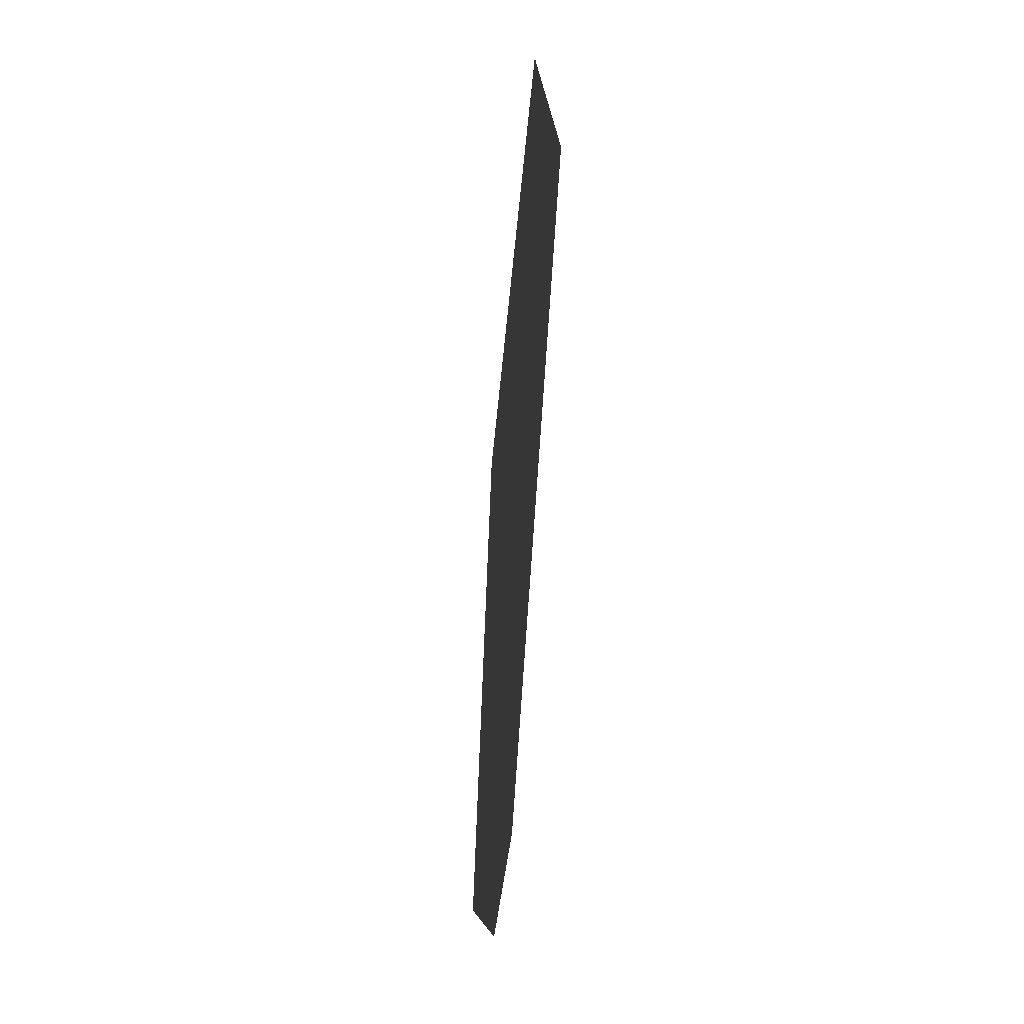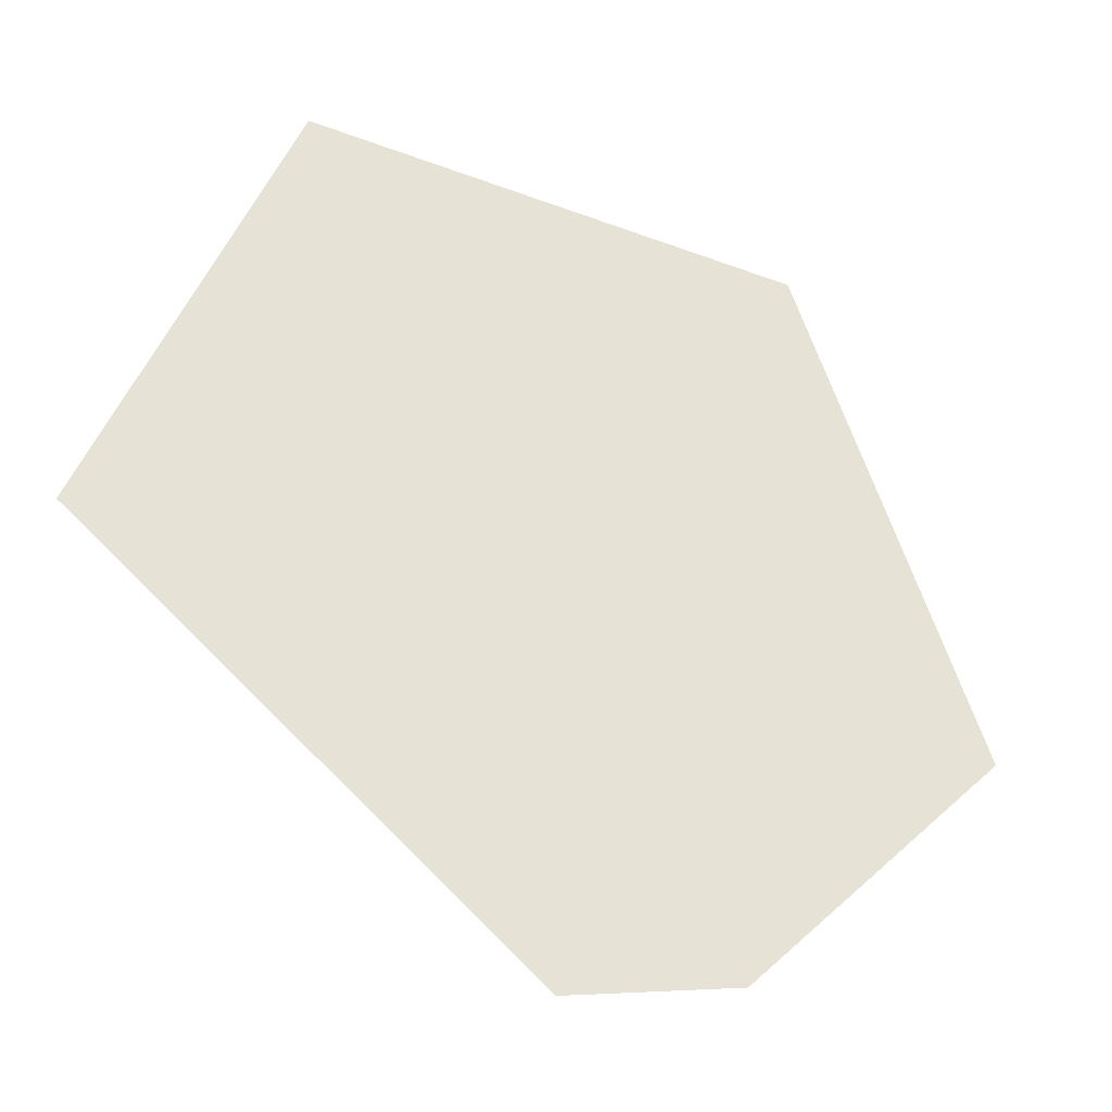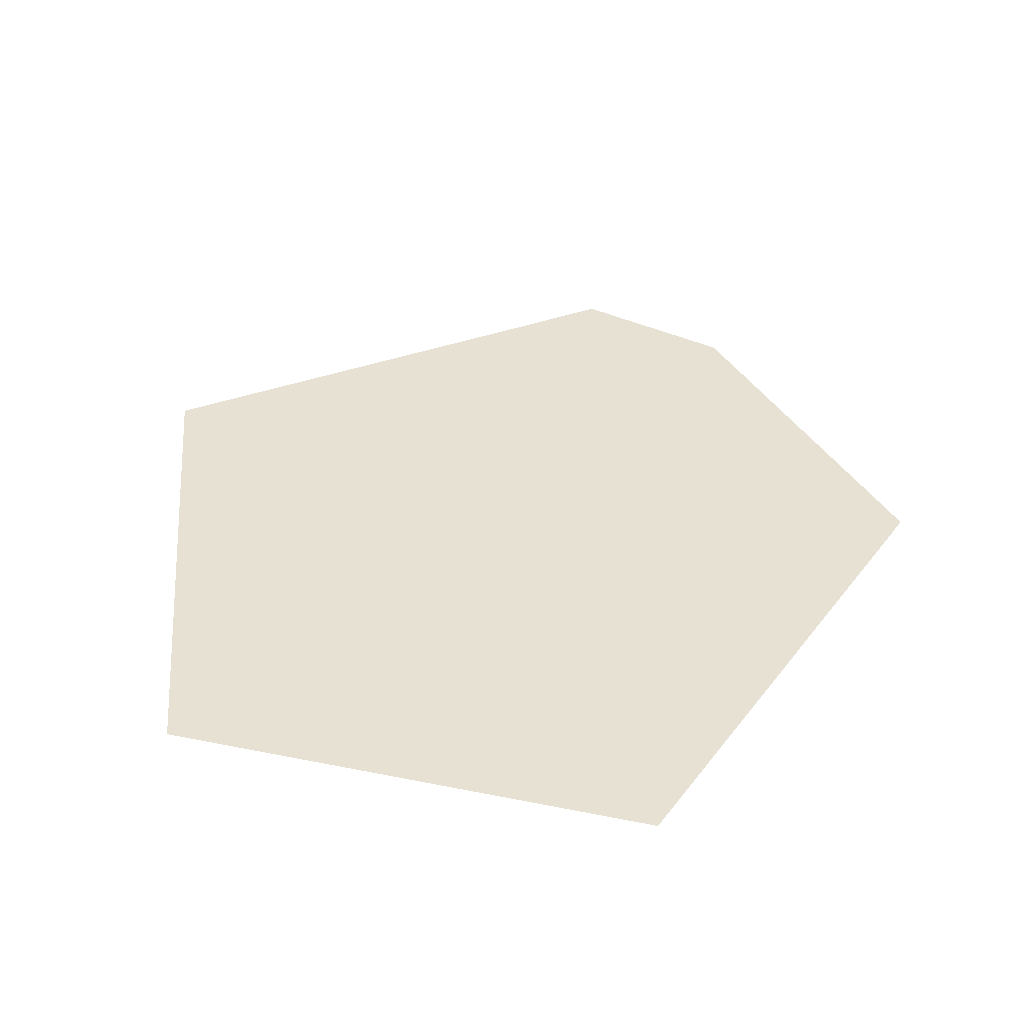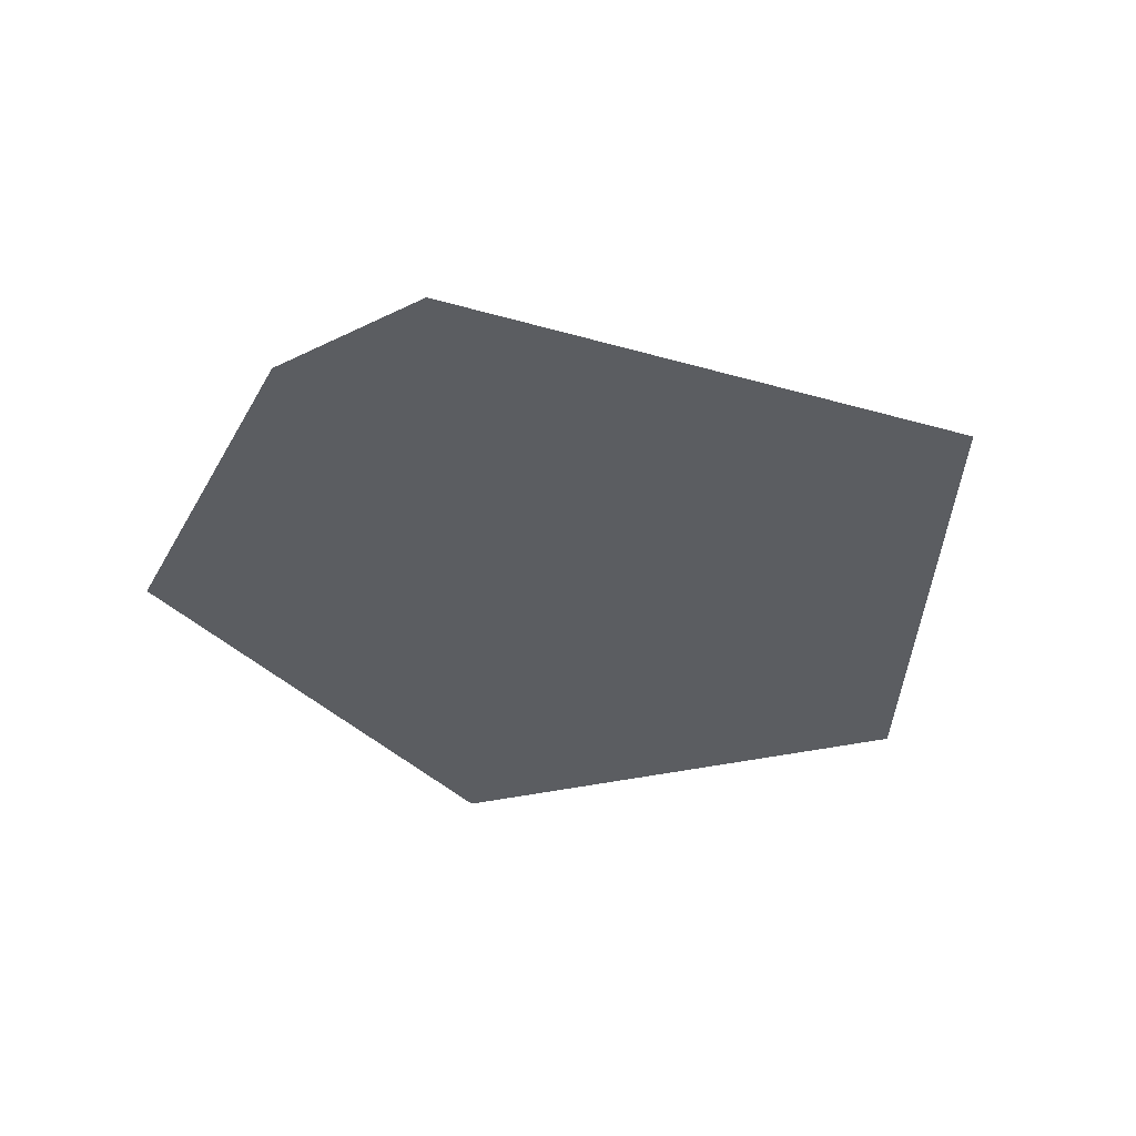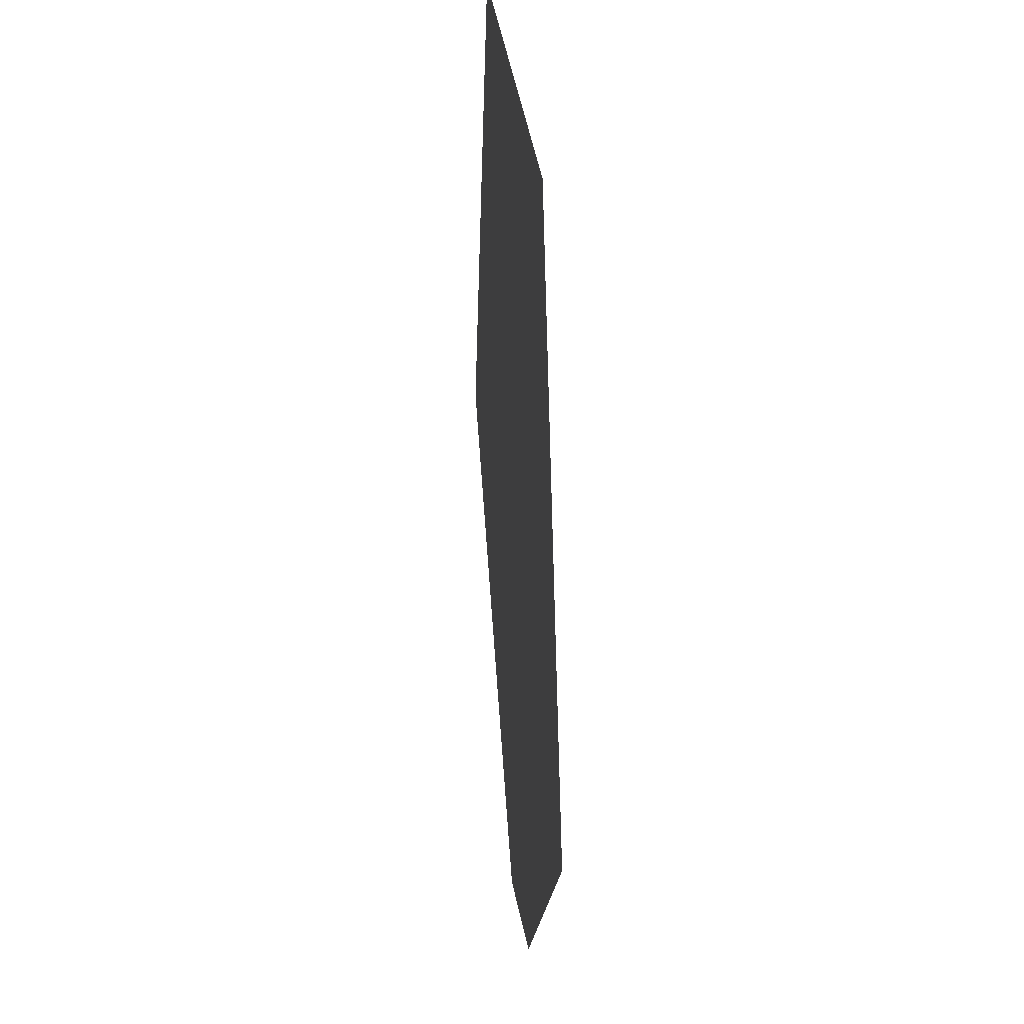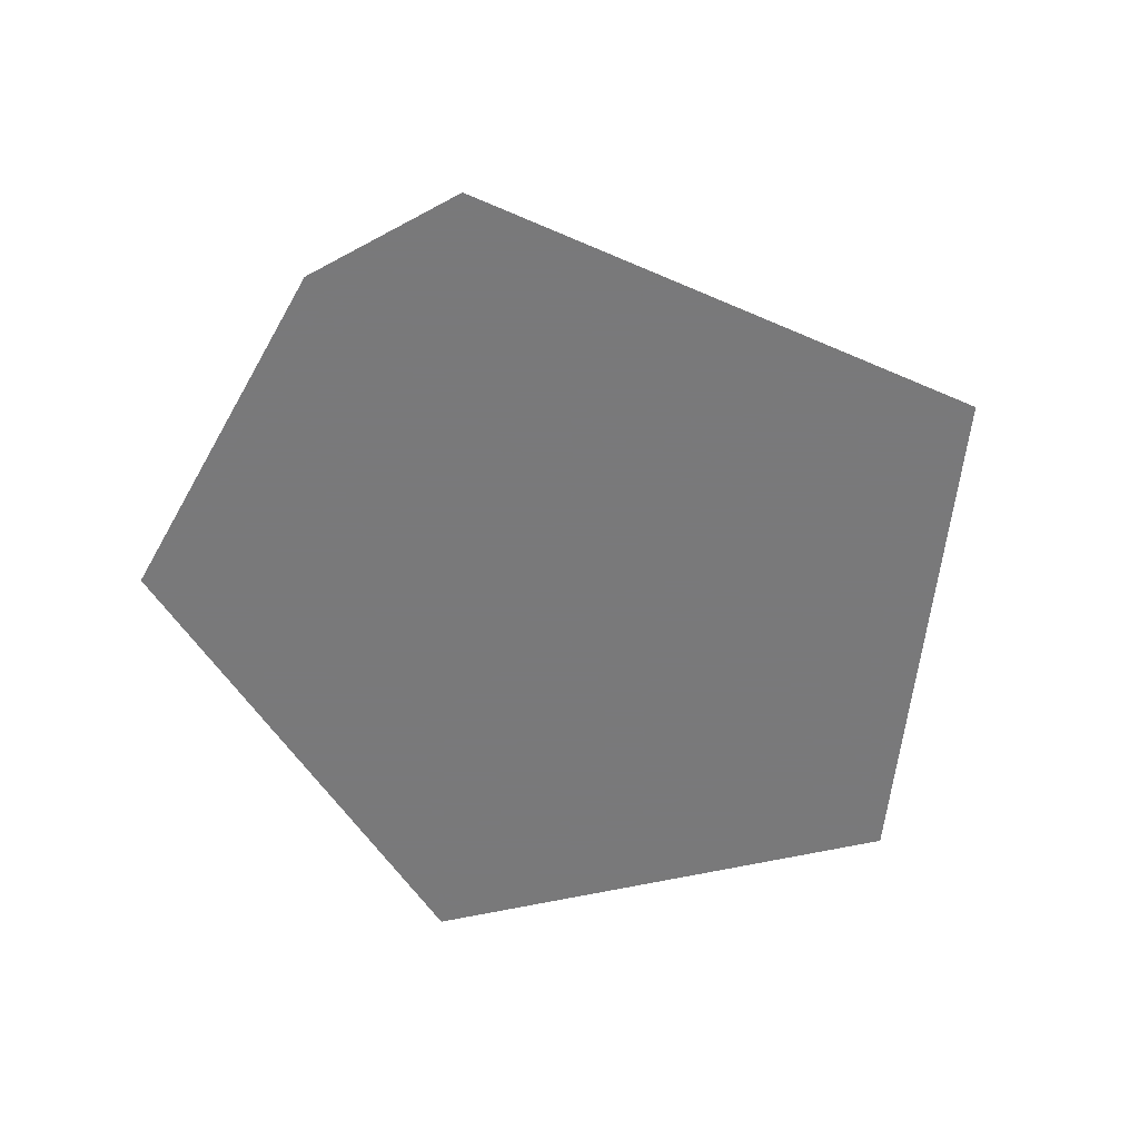
<metadata>
{"format":"obj","ext":"obj","renderer":"f3d","projection":"perspective","resolution":1024,"background":"white","views":[{"elev":-53.3,"azim":84.8,"up":"+Y"},{"elev":-38.5,"azim":154.6,"up":"+Y"},{"elev":39.6,"azim":-165.9,"up":"+Z"},{"elev":-36.0,"azim":17.1,"up":"+Z"},{"elev":28.7,"azim":-95.3,"up":"+Y"},{"elev":-57.8,"azim":13.5,"up":"+Z"}]}
</metadata>
<code>
v -0.0818 0.93 0
v -0.18 0.83 0
v -0.105 1.045 0
v -0.0574 0.9663 0
v 0.02155 0.9993 0
v -0.0212 0.9906 0
v -0.105 1.045 0
v 0.105 1.045 0
v -0.0212 0.9906 0
v -0.0574 0.9663 0
v -0.105 1.045 0
v 0.06455 0.9905 0
v 0.02155 0.9993 0
v 0.105 1.045 0
v 0.1007 0.9664 0
v 0.06455 0.9905 0
v 0.105 1.045 0
v 0.1253 0.9299 0
v 0.1007 0.9664 0
v 0.105 1.045 0
v 0.1253 0.9299 0
v 0.105 1.045 0
v 0.18 0.83 0
v 0.1338 0.8872 0
v -0.0818 0.93 0
v -0.0905 0.8872 0
v -0.18 0.83 0
v -0.18 0.83 0
v -0.0905 0.8872 0
v -0.0818 0.8447 0
v -0.1086 0.8179 0
v 0.1252 0.8445 0
v 0.1338 0.8872 0
v 0.18 0.83 0
v 0.1008 0.8082 0
v 0.1252 0.8445 0
v 0.18 0.83 0
v -0.0905 0.7842 0
v -0.18 0.83 0
v -0.1086 0.8179 0
v -0.08315 0.7925 0
v -0.18 0.83 0
v -0.0905 0.7842 0
v -0.0944 0.7769 0
v -0.0858 0.7444 0
v -0.07 0.71 0
v -0.18 0.83 0
v -0.0945 0.7581 0
v -0.0962 0.7681 0
v -0.0945 0.7581 0
v -0.18 0.83 0
v -0.18 0.83 0
v -0.0944 0.7769 0
v -0.0962 0.7681 0
v 0.18 0.83 0
v 0 0.69 0
v 0.06445 0.7839 0
v 0.1008 0.8082 0
v -0.0407 0.7198 0
v -0.04785 0.7571 0
v -0.0212 0.7839 0
v 0.0217 0.7752 0
v 0.0217 0.7752 0
v 0.06445 0.7839 0
v 0 0.69 0
v -0.0407 0.7198 0
v -0.07825 0.776 0
v -0.0728 0.7821 0
v -0.04785 0.7571 0
v -0.08105 0.77 0
v -0.08025 0.762 0
v -0.08105 0.77 0
v -0.04785 0.7571 0
v -0.07545 0.7522 0
v -0.06645 0.7415 0
v -0.07545 0.7522 0
v -0.04785 0.7571 0
v -0.05475 0.7302 0
v -0.05475 0.7302 0
v -0.04785 0.7571 0
v -0.0407 0.7198 0
v -0.0858 0.7444 0
v -0.075 0.7319 0
v -0.07 0.71 0
v -0.075 0.7319 0
v -0.06255 0.7205 0
v -0.07 0.71 0
v -0.06255 0.7205 0
v -0.04825 0.7106 0
v -0.07 0.71 0
v -0.04825 0.7106 0
v -0.0407 0.7198 0
v 0 0.69 0
v -0.07 0.71 0
v -0.04825 0.7106 0
v 0 0.69 0
v 0.02155 0.9993 0
v 0.06455 0.9905 0
v 0.0298 0.8997 0
v 0.01085 0.8892 0
v -0.0212 0.9906 0
v 0.02155 0.9993 0
v 0.01085 0.8892 0
v -0.0574 0.9663 0
v -0.0818 0.93 0
v -0.0574 0.9663 0
v 0.01085 0.8892 0
v 0.0006 0.8706 0
v -0.0905 0.8872 0
v -0.0818 0.93 0
v 0.0006 0.8706 0
v -0.0818 0.8447 0
v -0.0818 0.8447 0
v 0.0006 0.8706 0
v 0.0006 0.8495 0
v -0.0212 0.7839 0
v -0.0212 0.7839 0
v 0.0006 0.8495 0
v 0.0111 0.8309 0
v 0.0217 0.7752 0
v 0.0217 0.7752 0
v 0.0111 0.8309 0
v 0.0296 0.8203 0
v 0.06445 0.7839 0
v 0.0296 0.8203 0
v 0.0512 0.8203 0
v 0.06445 0.7839 0
v 0.06445 0.7839 0
v 0.0512 0.8203 0
v 0.06955 0.8312 0
v 0.1008 0.8082 0
v 0.1008 0.8082 0
v 0.06955 0.8312 0
v 0.07995 0.8494 0
v 0.1252 0.8445 0
v 0.1252 0.8445 0
v 0.07995 0.8494 0
v 0.07995 0.8709 0
v 0.1338 0.8872 0
v 0.1338 0.8872 0
v 0.07995 0.8709 0
v 0.06935 0.8892 0
v 0.1253 0.9299 0
v 0.1253 0.9299 0
v 0.06935 0.8892 0
v 0.0511 0.8998 0
v 0.1007 0.9664 0
v 0.06455 0.9905 0
v 0.1007 0.9664 0
v 0.0511 0.8998 0
v 0.0298 0.8997 0
v -0.1086 0.8179 0
v -0.0818 0.8447 0
v -0.08315 0.7925 0
v -0.0728 0.7821 0
v -0.08315 0.7925 0
v -0.0818 0.8447 0
v -0.0212 0.7839 0
v -0.0728 0.7821 0
v -0.0212 0.7839 0
v -0.04785 0.7571 0
v -0.0905 0.7842 0
v -0.08315 0.7925 0
v -0.0728 0.7821 0
v -0.07825 0.776 0
v -0.0944 0.7769 0
v -0.0905 0.7842 0
v -0.07825 0.776 0
v -0.08105 0.77 0
v -0.0962 0.7681 0
v -0.0944 0.7769 0
v -0.08105 0.77 0
v -0.0945 0.7581 0
v -0.0945 0.7581 0
v -0.08105 0.77 0
v -0.08025 0.762 0
v -0.0858 0.7444 0
v -0.0858 0.7444 0
v -0.08025 0.762 0
v -0.07545 0.7522 0
v -0.075 0.7319 0
v -0.075 0.7319 0
v -0.07545 0.7522 0
v -0.06645 0.7415 0
v -0.06255 0.7205 0
v -0.06255 0.7205 0
v -0.06645 0.7415 0
v -0.05475 0.7302 0
v -0.04825 0.7106 0
v -0.04825 0.7106 0
v -0.05475 0.7302 0
v -0.0407 0.7198 0
v 0.0298 0.8997 0
v 0.0511 0.8998 0
v 0.06935 0.8892 0
v 0.07995 0.8709 0
v 0.01085 0.8892 0
v 0.0298 0.8997 0
v 0.07995 0.8709 0
v 0.07995 0.8494 0
v 0.0006 0.8706 0
v 0.01085 0.8892 0
v 0.07995 0.8494 0
v 0.06955 0.8312 0
v 0.0006 0.8495 0
v 0.0006 0.8706 0
v 0.06955 0.8312 0
v 0.0512 0.8203 0
v 0.0111 0.8309 0
v 0.0006 0.8495 0
v 0.0512 0.8203 0
v 0.0296 0.8203 0
g mesh7464731
f 1 2 3
f 3 4 1
f 5 6 7
f 7 8 5
f 9 10 11
f 12 13 14
f 15 16 17
f 18 19 20
f 21 22 23
f 23 24 21
f 25 26 27
f 28 29 30
f 30 31 28
f 32 33 34
f 35 36 37
f 38 39 40
f 40 41 38
f 42 43 44
f 45 46 47
f 47 48 45
f 49 50 51
f 52 53 54
f 55 56 57
f 57 58 55
f 59 60 61
f 61 62 59
f 63 64 65
f 65 66 63
f 67 68 69
f 69 70 67
f 71 72 73
f 73 74 71
f 75 76 77
f 77 78 75
f 79 80 81
f 82 83 84
f 85 86 87
f 88 89 90
f 91 92 93
f 94 95 96
f 97 98 99
f 99 100 97
f 101 102 103
f 103 104 101
f 105 106 107
f 107 108 105
f 109 110 111
f 111 112 109
f 113 114 115
f 115 116 113
f 117 118 119
f 119 120 117
f 121 122 123
f 123 124 121
f 125 126 127
f 128 129 130
f 130 131 128
f 132 133 134
f 134 135 132
f 136 137 138
f 138 139 136
f 140 141 142
f 142 143 140
f 144 145 146
f 146 147 144
f 148 149 150
f 150 151 148
f 152 153 154
f 155 156 157
f 157 158 155
f 159 160 161
f 162 163 164
f 164 165 162
f 166 167 168
f 168 169 166
f 170 171 172
f 172 173 170
f 174 175 176
f 176 177 174
f 178 179 180
f 180 181 178
f 182 183 184
f 184 185 182
f 186 187 188
f 188 189 186
f 190 191 192
f 193 194 195
f 195 196 193
f 197 198 199
f 199 200 197
f 201 202 203
f 203 204 201
f 205 206 207
f 207 208 205
f 209 210 211
f 211 212 209

</code>
